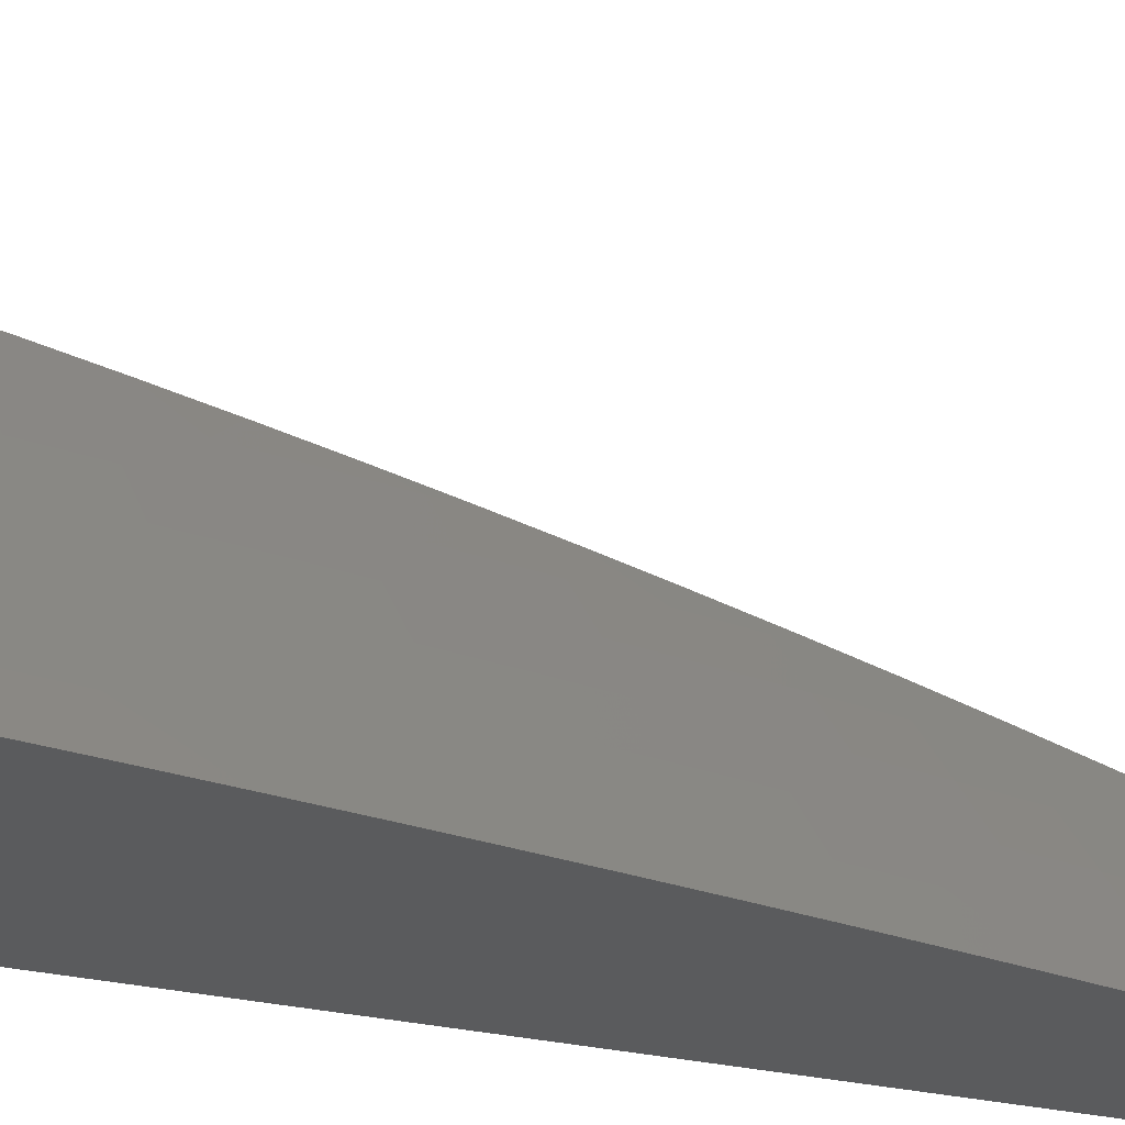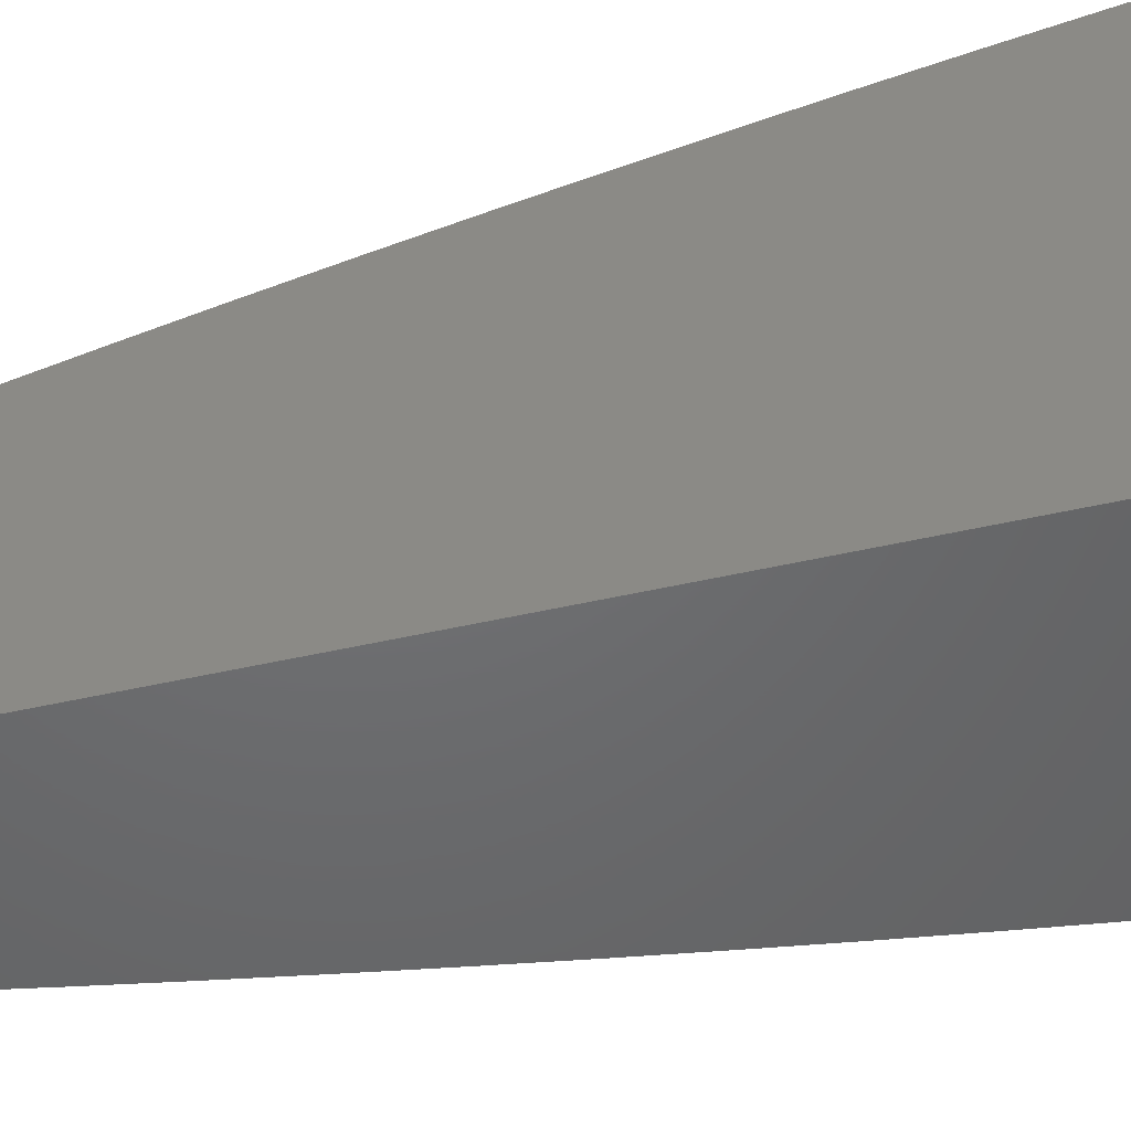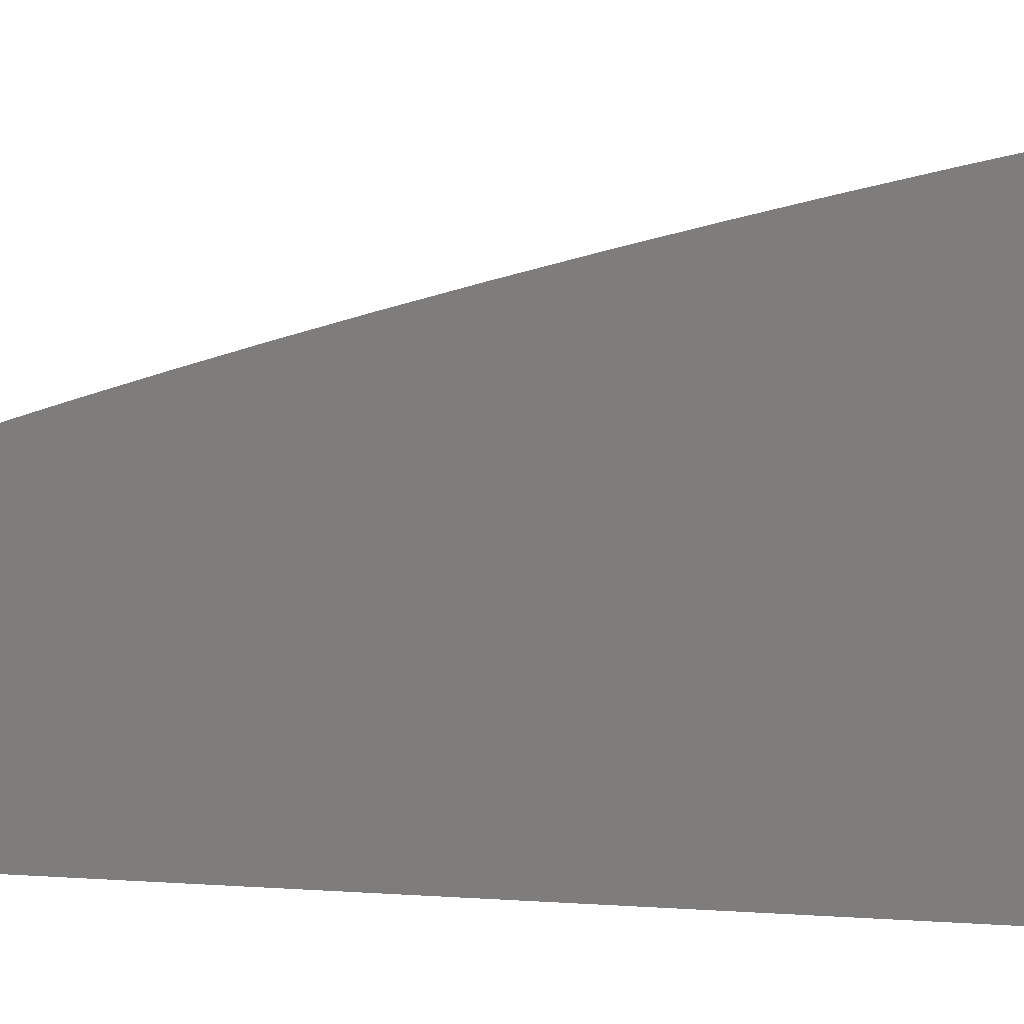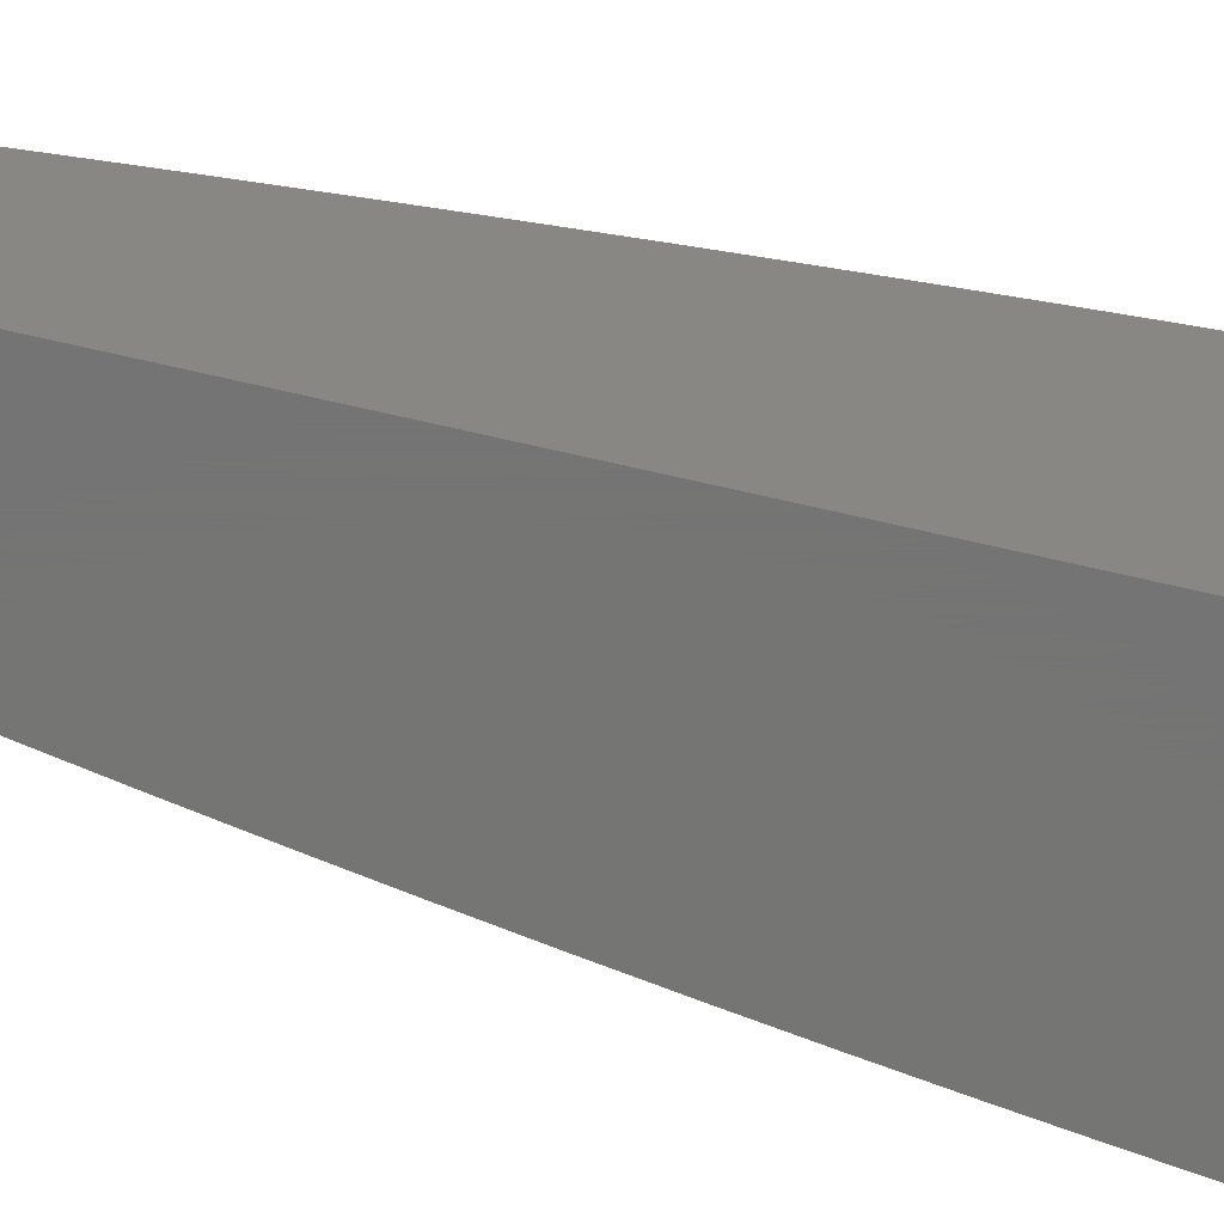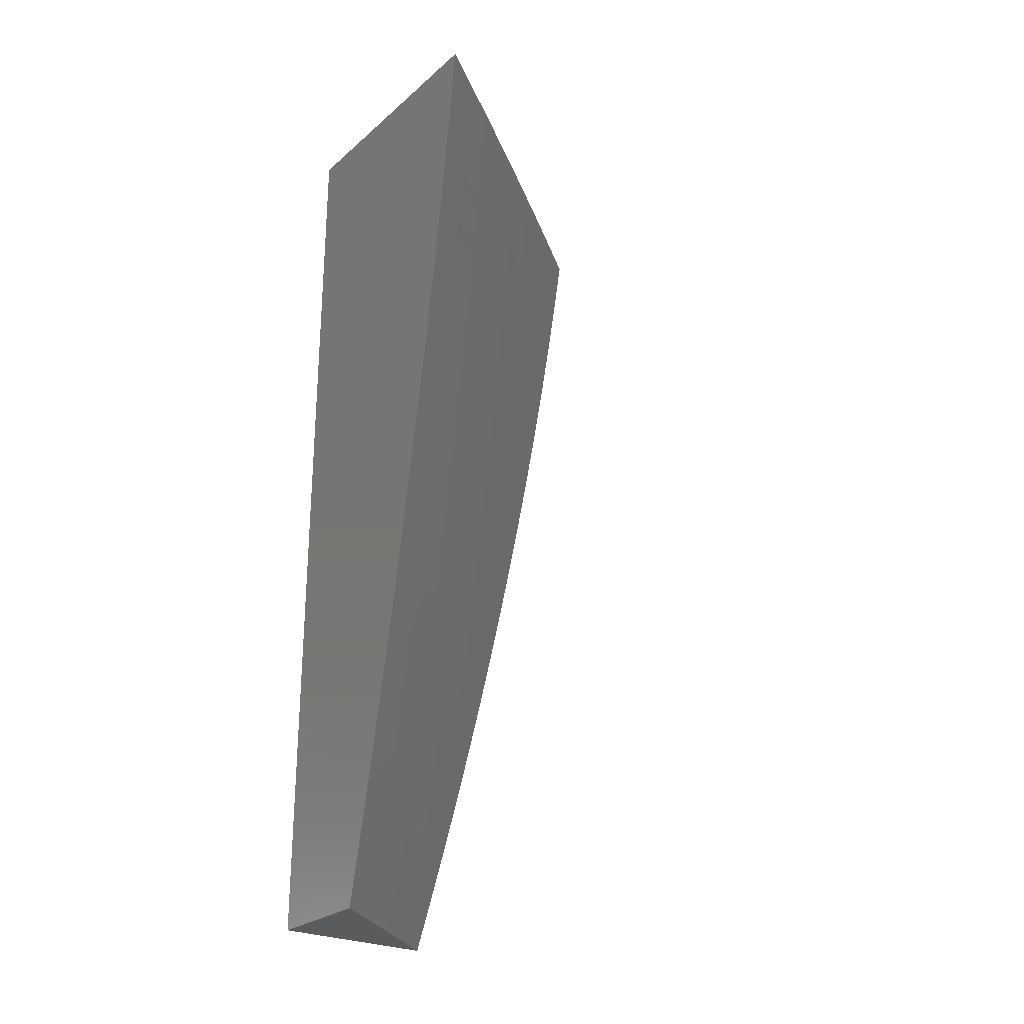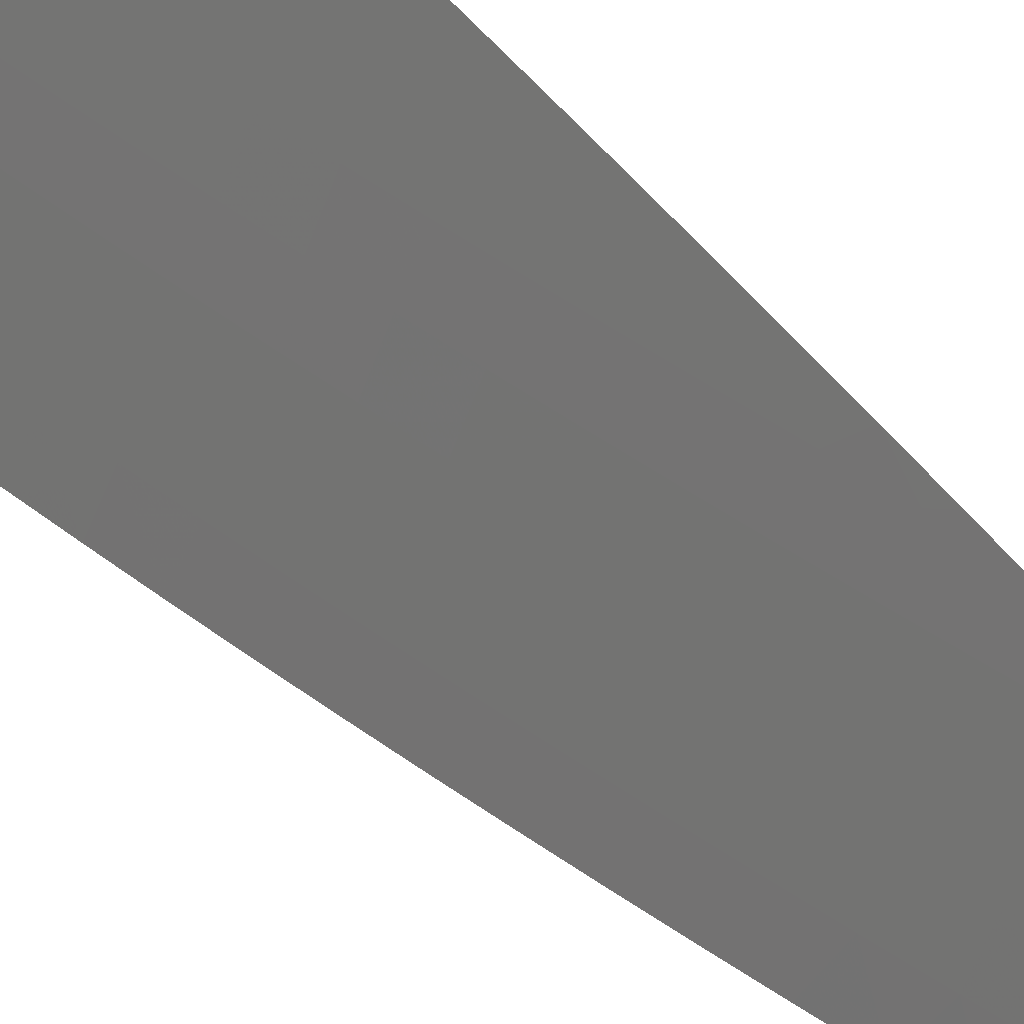
<metadata>
{"format":"stl","ext":"stl","renderer":"f3d","projection":"perspective","resolution":1024,"background":"white","views":[{"elev":-26.4,"azim":-111.4,"up":"+Z"},{"elev":-48.4,"azim":104.4,"up":"+Z"},{"elev":0.1,"azim":117.1,"up":"+Z"},{"elev":-67.0,"azim":76.8,"up":"+Z"},{"elev":-26.0,"azim":-127.0,"up":"+Y"},{"elev":58.5,"azim":-44.8,"up":"+Z"}]}
</metadata>
<code>
# stl→obj: 123 verts, 242 faces
v -9.216 -1 7.098
v -9.287 -1 7
v -9.245 -1.059 7.049
v -9.28 -1.063 7
v -9.272 -1.126 7
v -9.238 -1.123 7.049
v -9.264 -1.189 7
v -9.23 -1.186 7.049
v -9.256 -1.252 7
v -9.221 -1.25 7.049
v -9.247 -1.314 7
v -9.212 -1.314 7.049
v -9.238 -1.377 7
v -9.203 -1.377 7.049
v -9.229 -1.44 7
v -9.193 -1.441 7.049
v -9.219 -1.502 7
v -9.183 -1.505 7.049
v -9.208 -1.565 7
v -9.172 -1.569 7.049
v -9.198 -1.627 7
v -9.161 -1.633 7.049
v -9.186 -1.689 7
v -9.15 -1.697 7.049
v -9.175 -1.752 7
v -9.137 -1.762 7.049
v -9.163 -1.814 7
v -9.125 -1.826 7.049
v -9.15 -1.876 7
v -9.112 -1.89 7.049
v -9.137 -1.938 7
v -9.098 -1.954 7.049
v -9.124 -2 7
v -9.062 -2 7.084
v -9 -2 7.168
v -9.029 -1.94 7.146
v -9.064 -1.947 7.098
v -9 -1.939 7.186
v -9.043 -1.876 7.146
v -9.077 -1.883 7.098
v -9.09 -1.819 7.098
v -9.008 -1.869 7.195
v -9 -1.877 7.203
v -9 -1.815 7.22
v -9.021 -1.805 7.195
v -9 -1.753 7.236
v -9.034 -1.742 7.195
v -9 -1.691 7.252
v -9.046 -1.678 7.195
v -9.01 -1.672 7.243
v -9.057 -1.615 7.195
v -9.022 -1.608 7.243
v -9.068 -1.551 7.195
v -9.033 -1.545 7.243
v -9.079 -1.488 7.195
v -9.043 -1.482 7.243
v -9.089 -1.425 7.195
v -9.054 -1.419 7.243
v -9.099 -1.362 7.195
v -9.063 -1.357 7.243
v -9.108 -1.299 7.195
v -9.072 -1.294 7.243
v -9.117 -1.236 7.195
v -9.081 -1.231 7.243
v -9.125 -1.173 7.195
v -9.089 -1.168 7.243
v -9.133 -1.11 7.195
v -9.097 -1.106 7.243
v -9.105 -1.043 7.243
v -9.069 -1.039 7.291
v -9.073 -1 7.291
v -9.033 -1.035 7.339
v -9 -1 7.387
v -9 -1.063 7.377
v -9.025 -1.097 7.339
v -9 -1.127 7.367
v -9.018 -1.159 7.339
v -9 -1.19 7.357
v -9.009 -1.221 7.339
v -9 -1.253 7.346
v -9.001 -1.284 7.339
v -9 -1.316 7.334
v -9.037 -1.289 7.291
v -9.028 -1.351 7.291
v -9 -1.629 7.267
v -9 -1.567 7.282
v -9 -1.504 7.296
v -9.008 -1.477 7.291
v -9 -1.441 7.309
v -9.018 -1.414 7.291
v -9 -1.379 7.322
v -9.145 -1 7.195
v -9.14 -1.047 7.195
v -9.168 -1.114 7.146
v -9.16 -1.178 7.146
v -9.152 -1.241 7.146
v -9.143 -1.304 7.146
v -9.134 -1.367 7.146
v -9.124 -1.43 7.146
v -9.114 -1.494 7.146
v -9.103 -1.557 7.146
v -9.092 -1.621 7.146
v -9.08 -1.685 7.146
v -9.068 -1.748 7.146
v -9.056 -1.812 7.146
v -9.175 -1.051 7.146
v -9.21 -1.055 7.098
v -9.203 -1.119 7.098
v -9.195 -1.182 7.098
v -9.187 -1.245 7.098
v -9.178 -1.309 7.098
v -9.169 -1.372 7.098
v -9.159 -1.436 7.098
v -9.149 -1.5 7.098
v -9.138 -1.563 7.098
v -9.127 -1.627 7.098
v -9.115 -1.691 7.098
v -9.103 -1.755 7.098
v -9.061 -1.102 7.291
v -9.054 -1.164 7.291
v -9.045 -1.226 7.291
v -9 -2 7
v -9 -1 7
f 1 2 3
f 3 2 4
f 3 4 5
f 3 5 6
f 6 5 7
f 6 7 8
f 8 7 9
f 8 9 10
f 10 9 11
f 10 11 12
f 12 11 13
f 12 13 14
f 14 13 15
f 14 15 16
f 16 15 17
f 16 17 18
f 18 17 19
f 18 19 20
f 20 19 21
f 20 21 22
f 22 21 23
f 22 23 24
f 24 23 25
f 24 25 26
f 26 25 27
f 26 27 28
f 28 27 29
f 28 29 30
f 30 29 31
f 30 31 32
f 32 31 33
f 32 33 34
f 35 36 34
f 34 36 37
f 34 37 32
f 32 37 30
f 35 38 36
f 36 38 39
f 36 39 40
f 40 39 41
f 40 41 28
f 28 41 26
f 39 38 42
f 42 38 43
f 42 43 44
f 42 44 45
f 45 44 46
f 45 46 47
f 47 46 48
f 47 48 49
f 49 48 50
f 49 50 51
f 51 50 52
f 51 52 53
f 53 52 54
f 53 54 55
f 55 54 56
f 55 56 57
f 57 56 58
f 57 58 59
f 59 58 60
f 59 60 61
f 61 60 62
f 61 62 63
f 63 62 64
f 63 64 65
f 65 64 66
f 65 66 67
f 67 66 68
f 67 68 69
f 69 68 70
f 69 70 71
f 71 70 72
f 71 72 73
f 73 72 74
f 74 72 75
f 74 75 76
f 76 75 77
f 76 77 78
f 78 77 79
f 78 79 80
f 80 79 81
f 80 81 82
f 82 81 83
f 82 83 84
f 84 83 62
f 84 62 60
f 48 85 50
f 50 85 52
f 85 86 52
f 52 86 54
f 86 87 54
f 54 87 56
f 56 87 88
f 88 87 89
f 88 89 90
f 90 89 91
f 90 91 84
f 84 91 82
f 71 92 69
f 69 92 93
f 69 93 67
f 67 93 94
f 67 94 65
f 65 94 95
f 65 95 63
f 63 95 96
f 63 96 61
f 61 96 97
f 61 97 59
f 59 97 98
f 59 98 57
f 57 98 99
f 57 99 55
f 55 99 100
f 55 100 53
f 53 100 101
f 53 101 51
f 51 101 102
f 51 102 49
f 49 102 103
f 49 103 47
f 47 103 104
f 47 104 45
f 45 104 105
f 45 105 42
f 42 105 39
f 93 92 106
f 106 92 1
f 106 1 107
f 107 1 3
f 107 3 6
f 94 93 106
f 106 107 108
f 108 107 6
f 108 6 109
f 109 6 8
f 109 8 110
f 110 8 10
f 110 10 111
f 111 10 12
f 111 12 112
f 112 12 14
f 112 14 113
f 113 14 16
f 113 16 114
f 114 16 18
f 114 18 115
f 115 18 20
f 115 20 116
f 116 20 22
f 116 22 117
f 117 22 24
f 117 24 118
f 118 24 26
f 118 26 41
f 72 70 119
f 119 70 68
f 119 68 120
f 120 68 66
f 120 66 121
f 121 66 64
f 121 64 83
f 83 64 62
f 95 94 108
f 108 94 106
f 95 108 109
f 77 75 119
f 119 75 72
f 77 119 120
f 96 95 109
f 96 109 110
f 79 77 120
f 79 120 121
f 97 96 110
f 97 110 111
f 81 79 121
f 81 121 83
f 98 97 111
f 98 111 112
f 99 98 112
f 99 112 113
f 90 84 60
f 90 60 58
f 100 99 113
f 100 113 114
f 88 90 58
f 88 58 56
f 101 100 114
f 101 114 115
f 102 101 115
f 102 115 116
f 103 102 116
f 103 116 117
f 104 103 117
f 104 117 118
f 105 104 118
f 105 118 41
f 39 105 41
f 28 30 40
f 40 30 37
f 40 37 36
f 35 34 122
f 122 34 33
f 33 31 122
f 122 31 29
f 122 29 27
f 122 27 123
f 123 27 25
f 123 25 23
f 23 21 123
f 123 21 19
f 123 19 17
f 17 15 123
f 123 15 13
f 123 13 11
f 11 9 123
f 123 9 7
f 123 7 5
f 5 4 123
f 123 4 2
f 2 1 123
f 123 1 92
f 123 92 71
f 71 73 123
f 73 74 123
f 123 74 76
f 123 76 78
f 78 80 123
f 123 80 82
f 123 82 91
f 91 89 123
f 123 89 87
f 123 87 86
f 86 85 123
f 123 85 48
f 123 48 46
f 46 44 123
f 123 44 122
f 122 44 43
f 122 43 38
f 38 35 122

</code>
